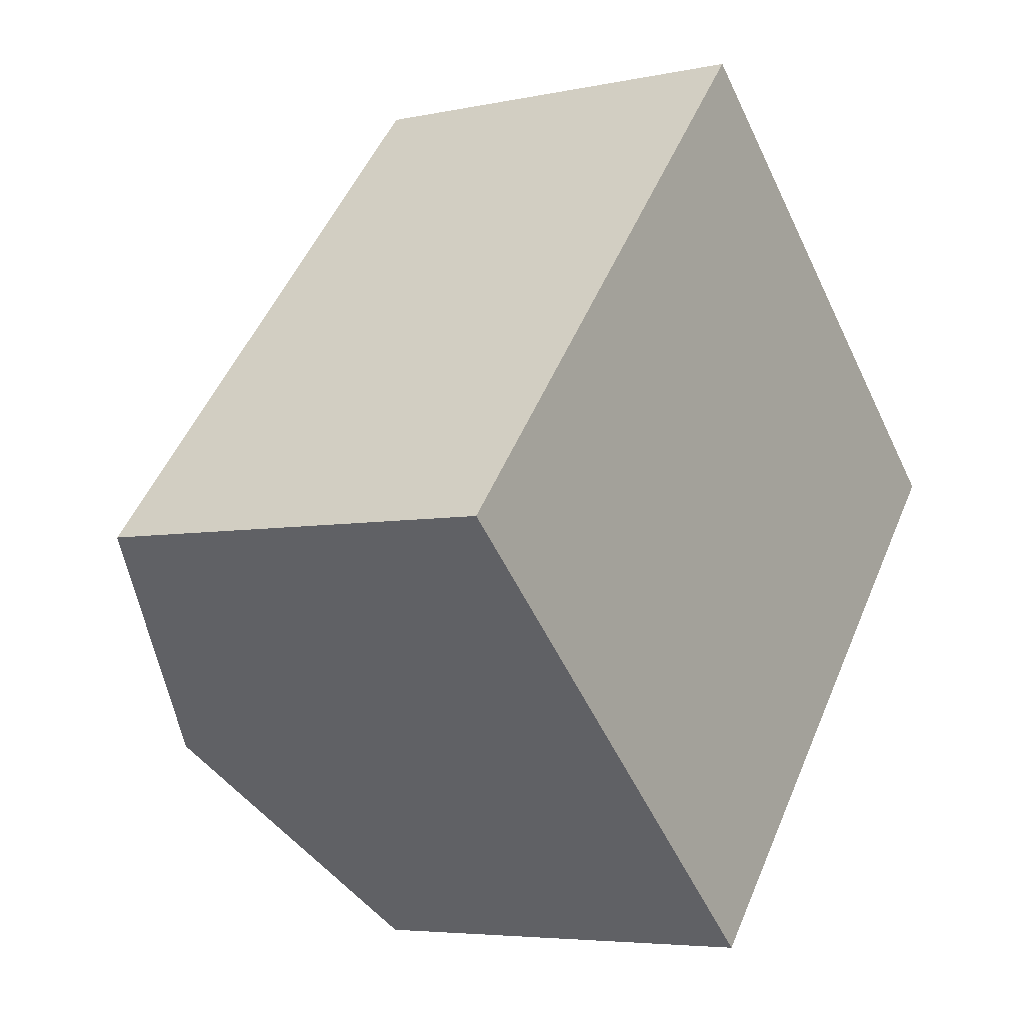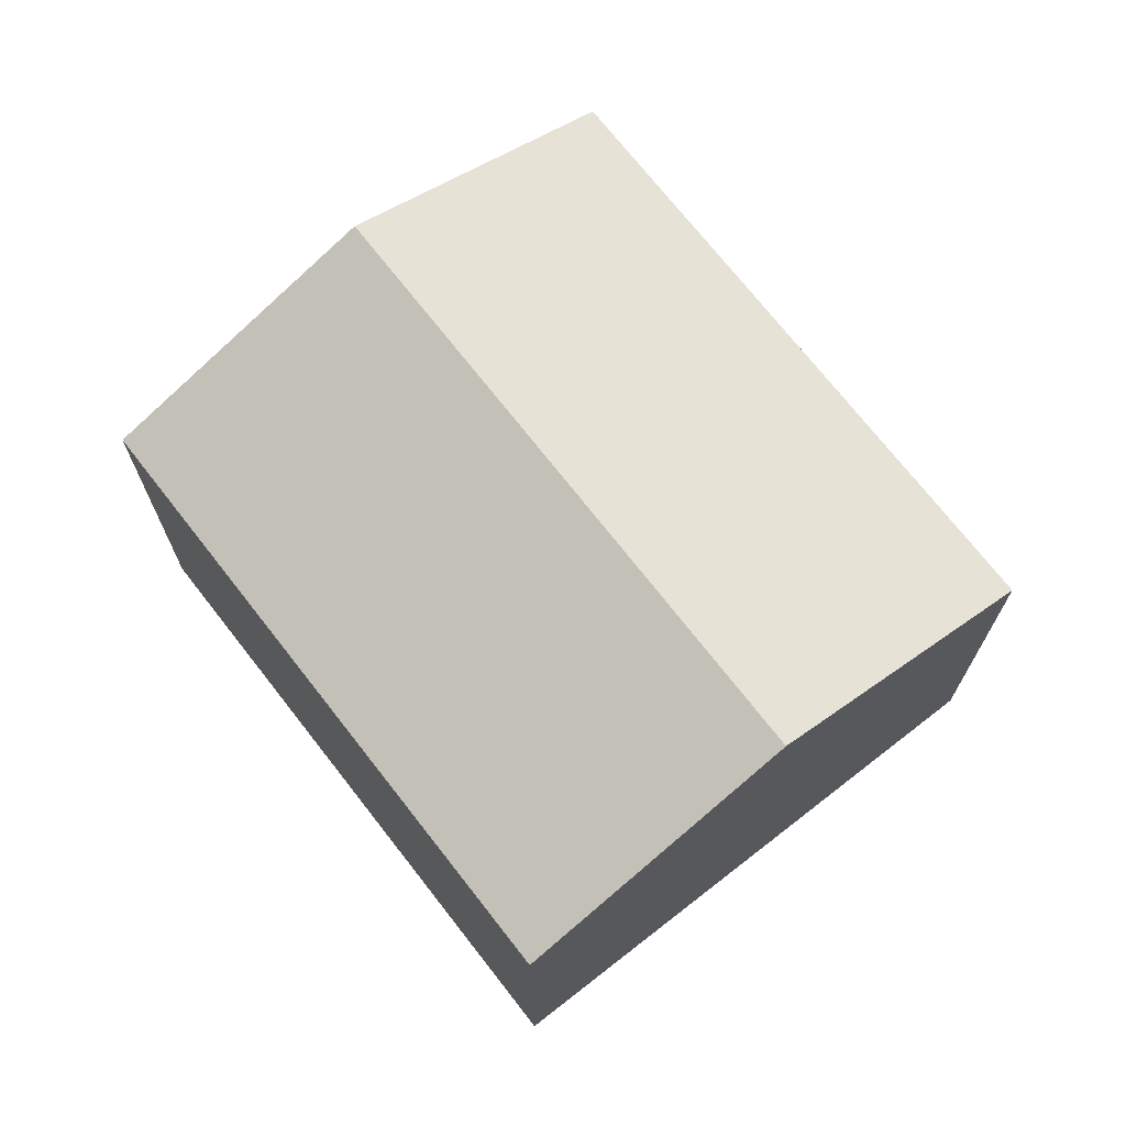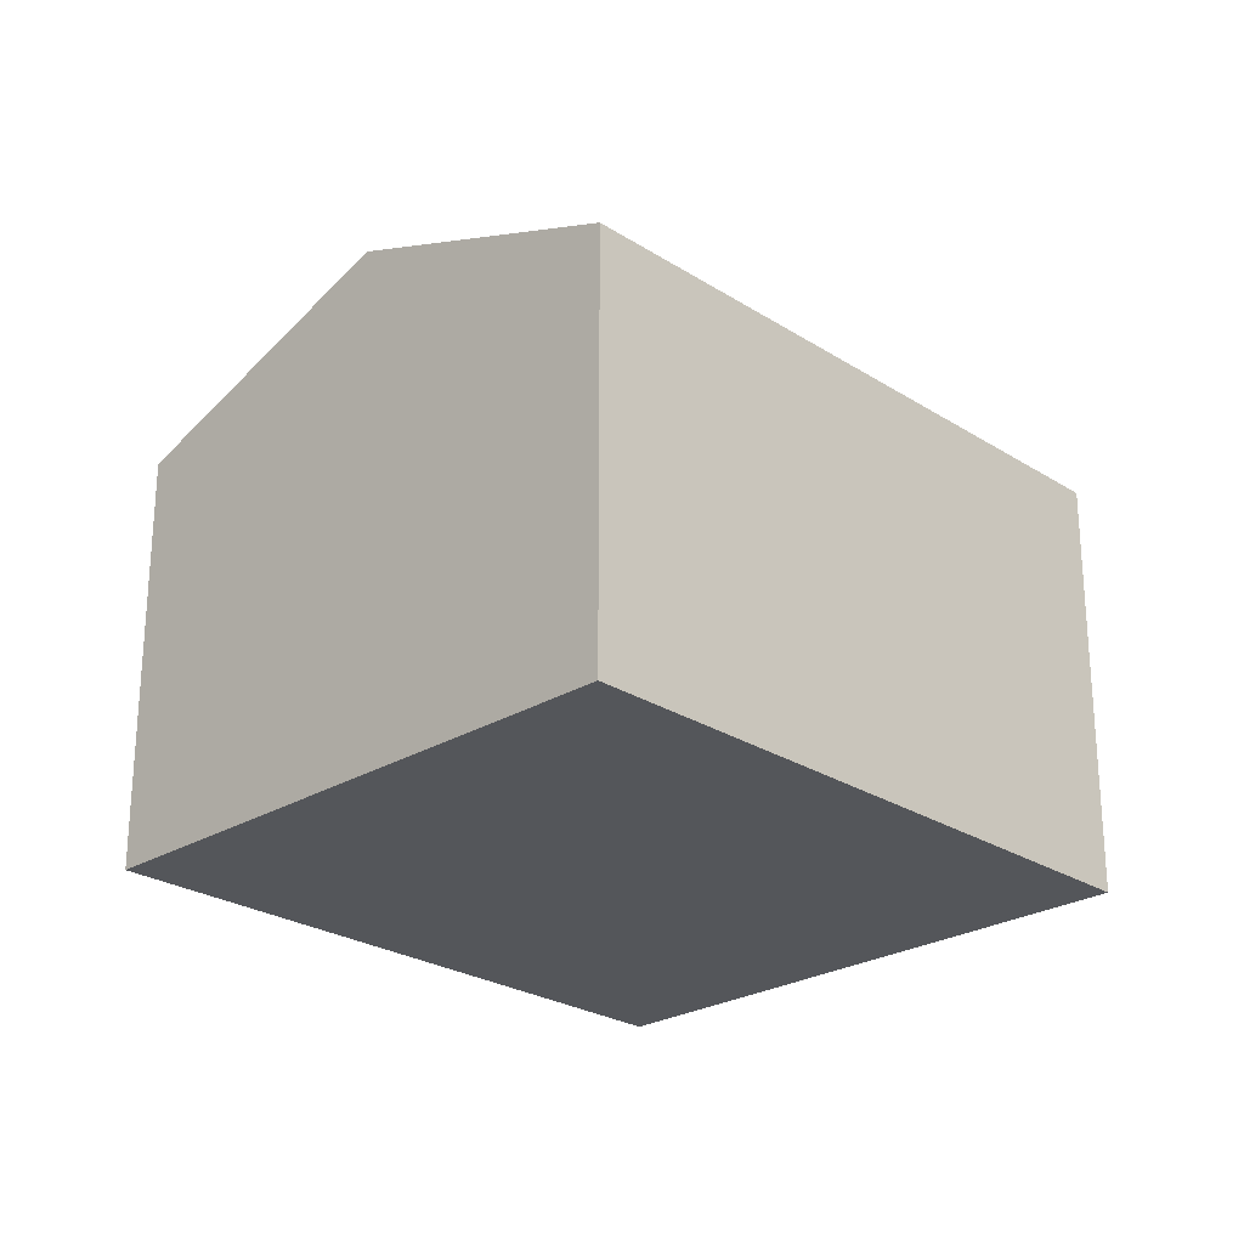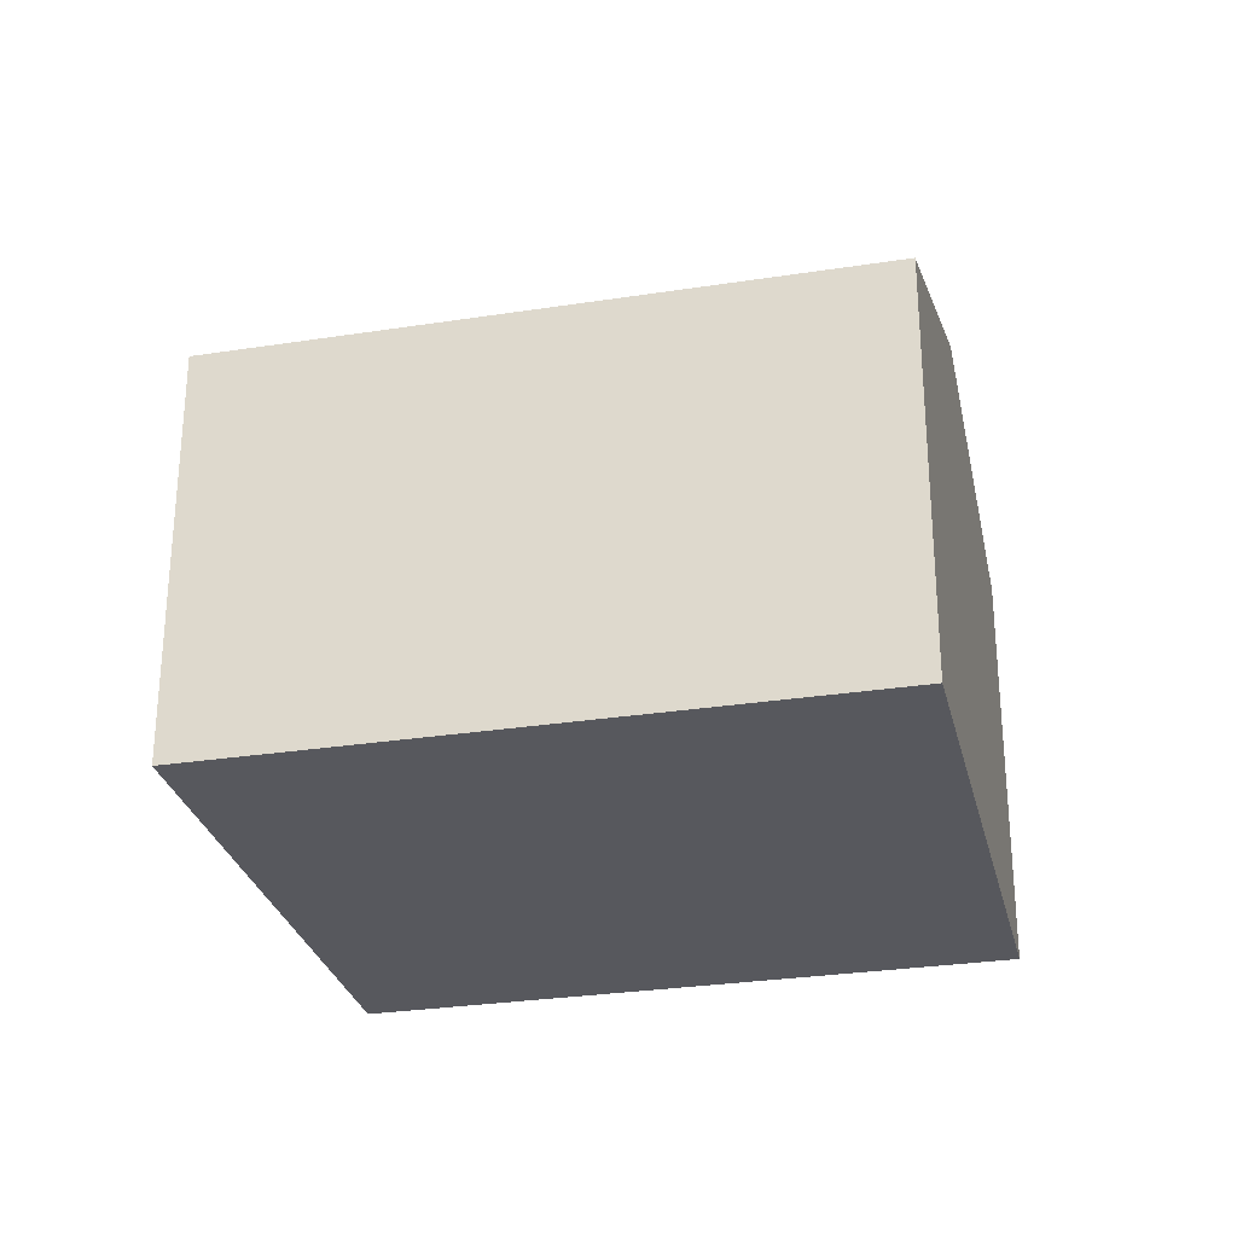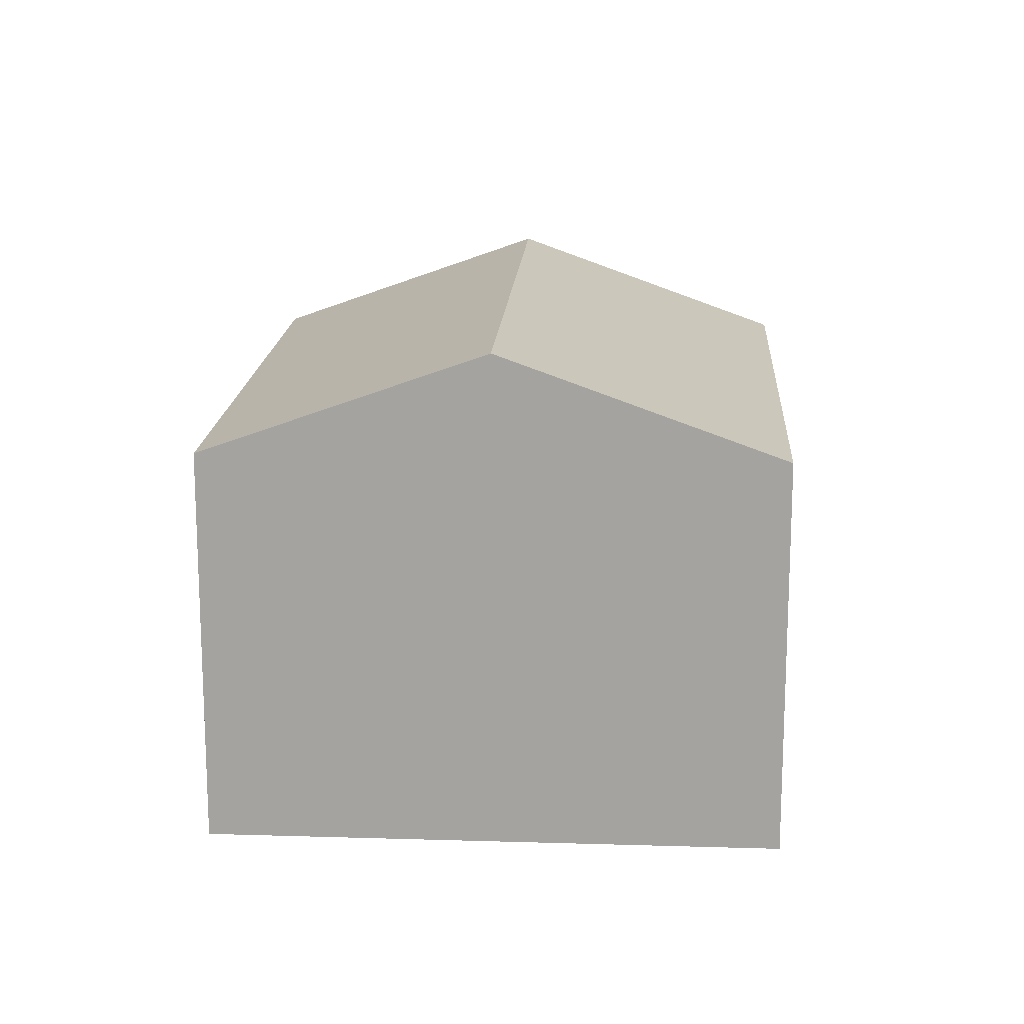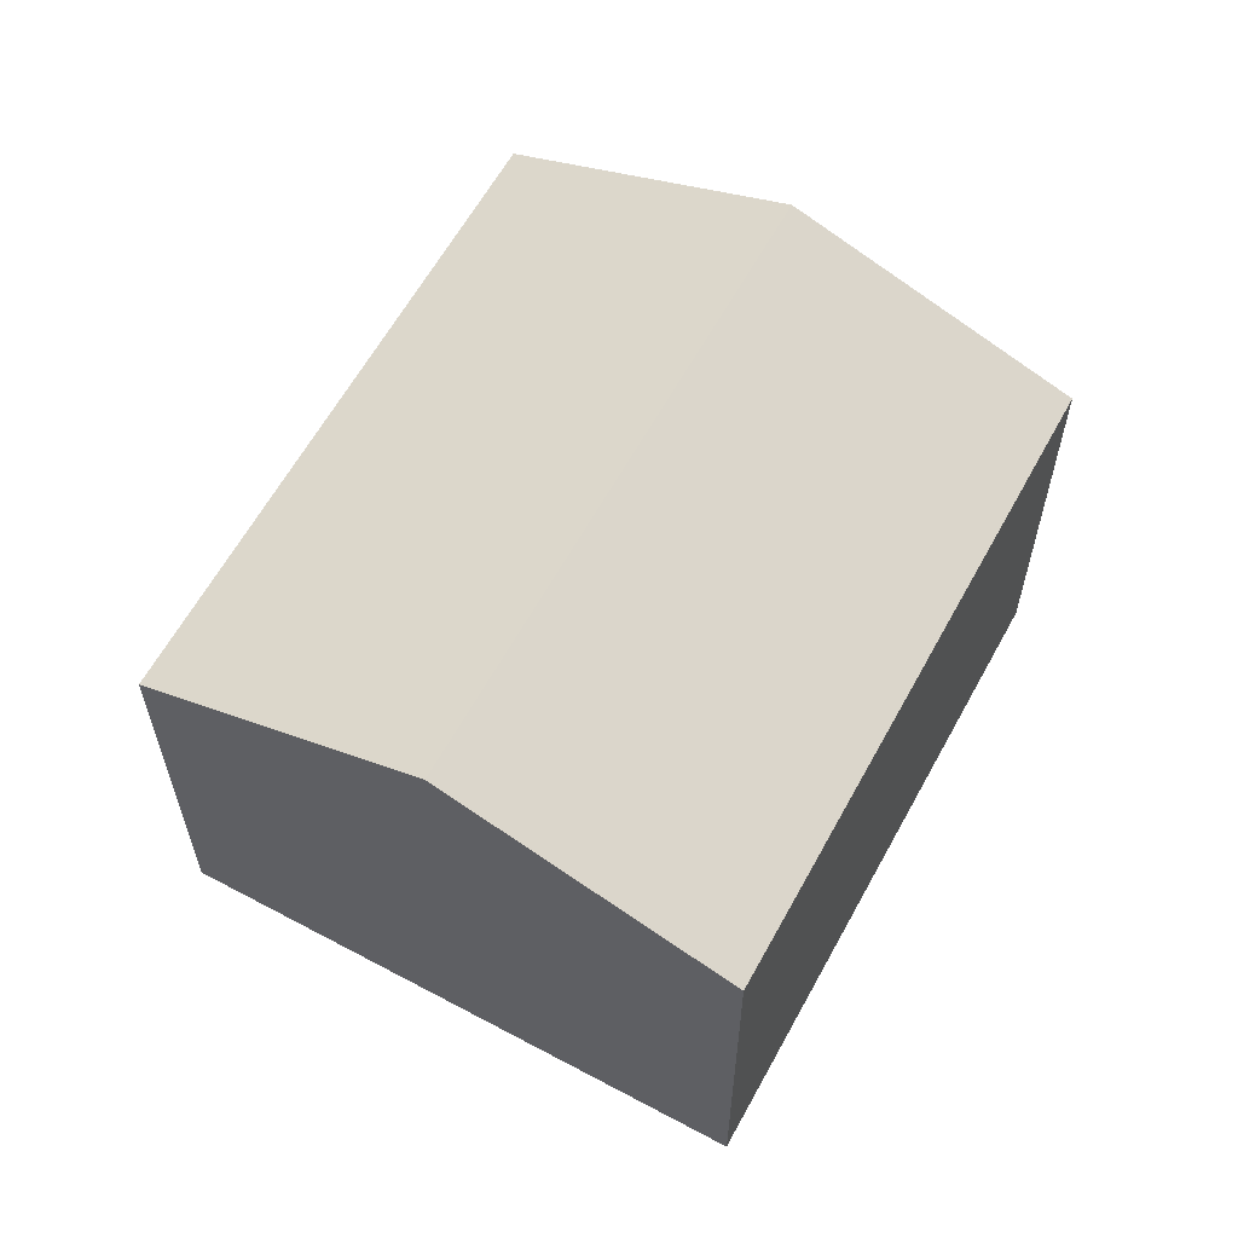
<metadata>
{"format":"obj","ext":"obj","renderer":"f3d","projection":"perspective","resolution":1024,"background":"white","views":[{"elev":-5.2,"azim":-56.2,"up":"+Z"},{"elev":71.8,"azim":3.7,"up":"+Y"},{"elev":-25.3,"azim":-94.1,"up":"+Y"},{"elev":-28.9,"azim":144.7,"up":"+Y"},{"elev":16.5,"azim":-134.8,"up":"+Y"},{"elev":61.4,"azim":70.2,"up":"+Y"}]}
</metadata>
<code>
v  4.107 9.584 -3.651
v  8.131 7.624 9.147
v  12.24 9.584 5.496
v  6.095 7.624 6.857
v  0 7.624 4.668e-16
v  8.214 7.624 -7.301
v  16.34 7.624 1.846
v  8.214 4.471e-16 -7.301
v  4.107 2.236e-16 -3.651
v  0 0 0
v  6.095 -4.199e-16 6.857
v  8.131 -5.601e-16 9.147
v  12.24 -3.365e-16 5.496
v  16.34 -1.13e-16 1.846
g defaultobject
f 1 2 3
f 2 1 4
f 4 1 5
f 6 3 7
f 3 6 1
f 8 1 6
f 1 8 5
f 5 8 9
f 5 9 10
f 10 4 5
f 4 10 11
f 4 11 2
f 2 11 12
f 12 3 2
f 3 12 7
f 7 12 13
f 7 13 14
f 14 6 7
f 6 14 8
f 11 13 12
f 13 11 10
f 13 10 14
f 14 10 8
f 8 10 9

</code>
